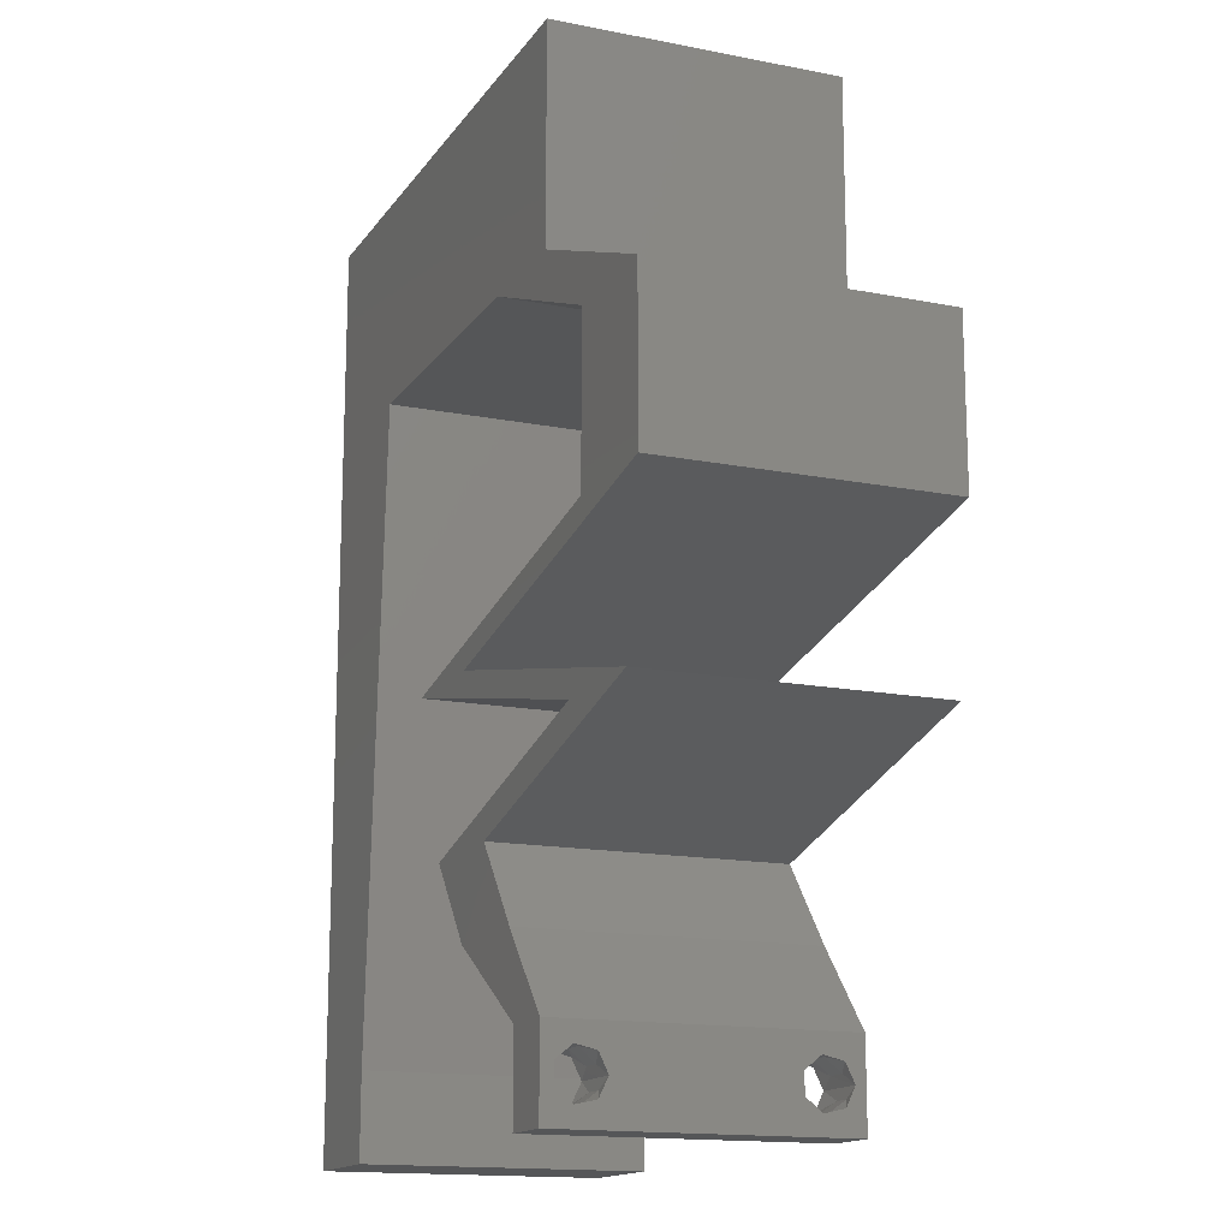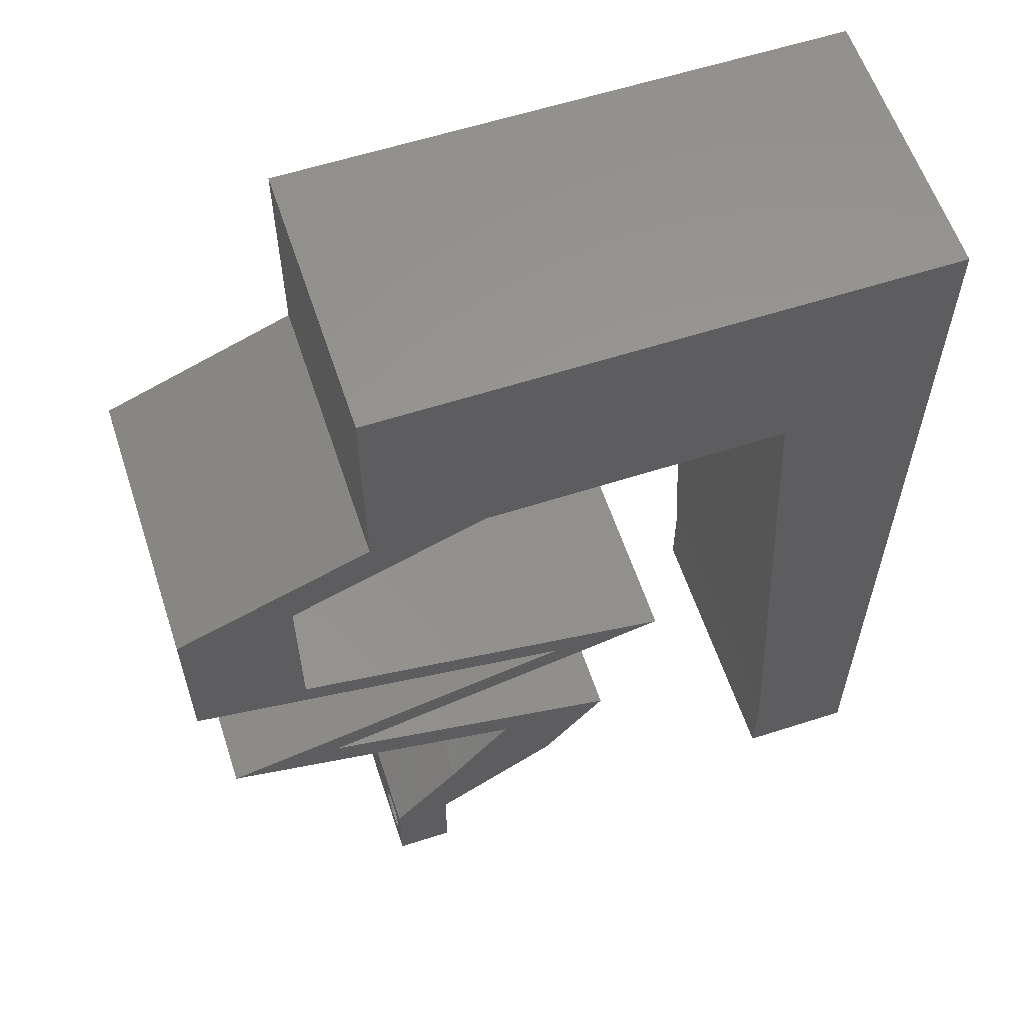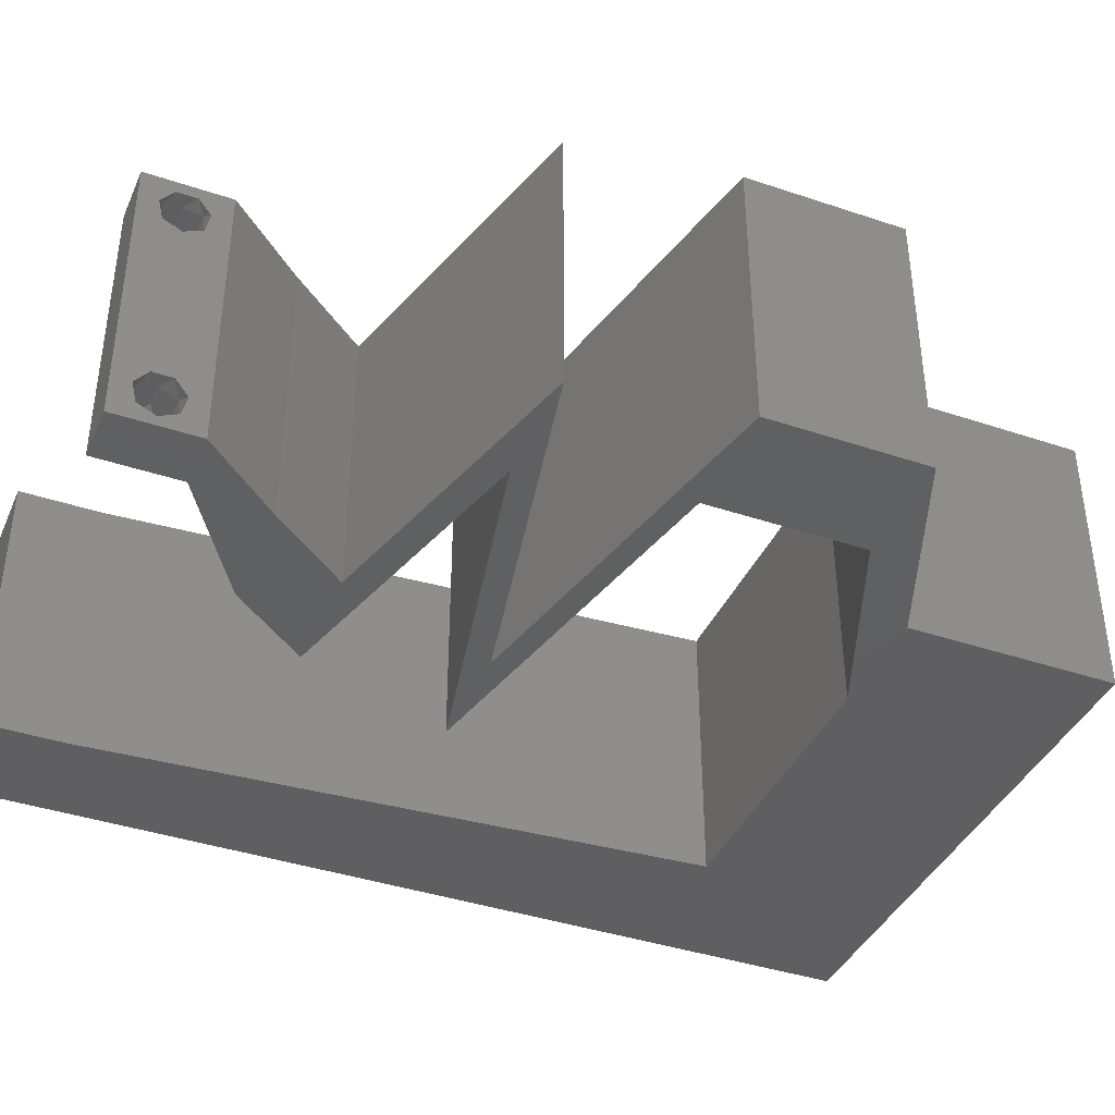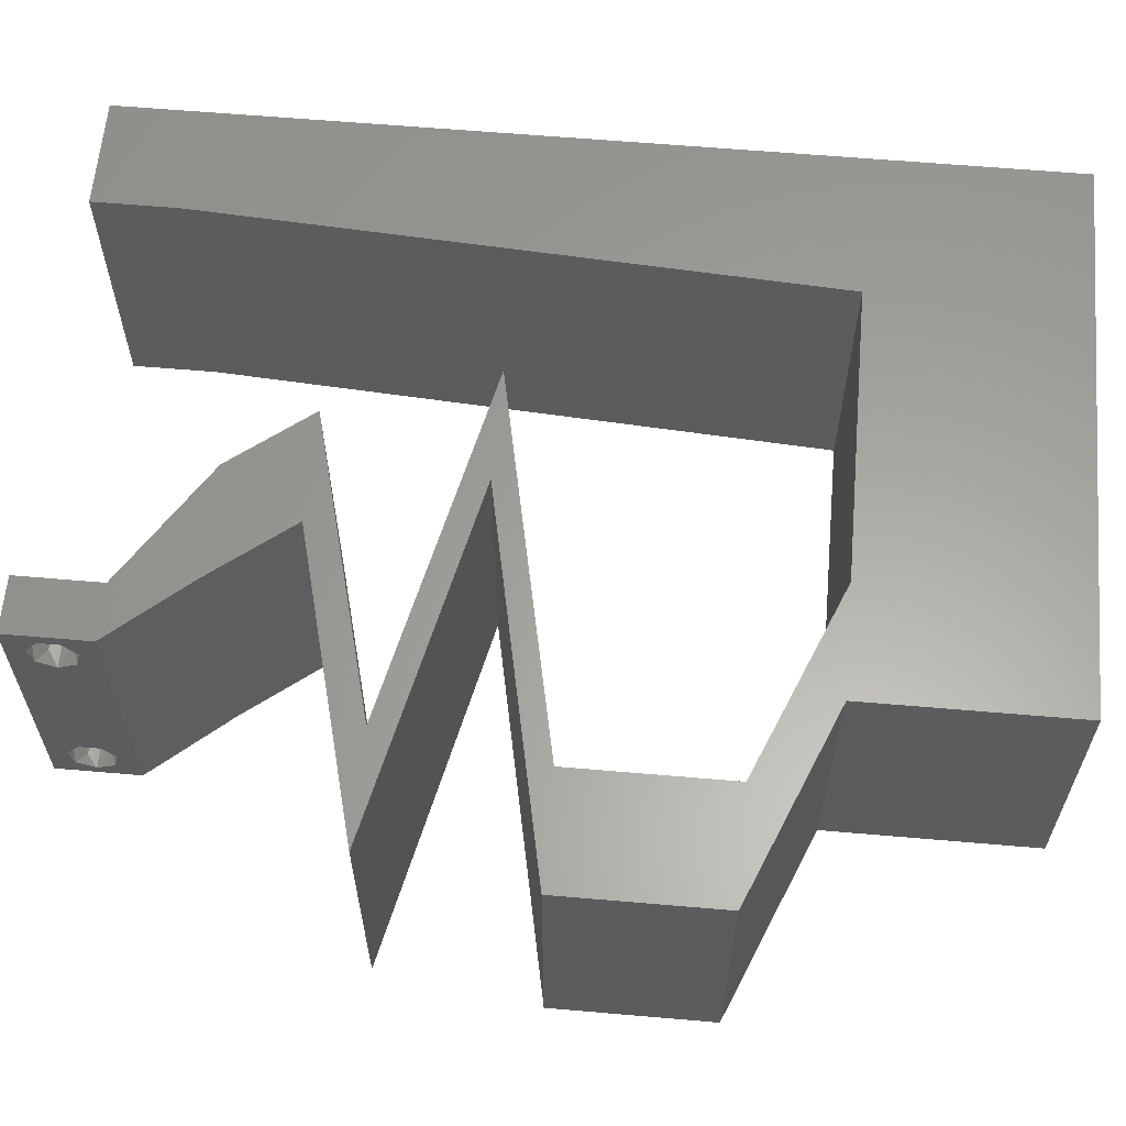
<metadata>
{"format":"stl","ext":"stl","renderer":"f3d","projection":"perspective","resolution":1024,"background":"white","views":[{"elev":-15.2,"azim":67.2,"up":"+Y"},{"elev":59.5,"azim":161.7,"up":"+Y"},{"elev":-39.8,"azim":67.4,"up":"+Z"},{"elev":61.7,"azim":95.0,"up":"+Z"}]}
</metadata>
<code>
# stl→obj: 298 verts, 600 faces
v 0.04 0 0.01
v 0.04 -0.006 0.01
v 0.04 -0.002262 0.003932
v 0.04 -0.003 0.0159
v 0.04 -0.001671 0.00134
v 0.04 0 0
v 0.04 -0.001343 0.002778
v 0.04 -0.004657 0.002778
v 0.04 -0.006 0
v 0.04 -0.004329 0.00134
v 0.04 -0.003 0.0007
v 0.04 -0.001343 0.01798
v 0.04 0 0.02
v 0.04 -0.002262 0.01913
v 0.04 -0.004657 0.01798
v 0.04 -0.003738 0.01913
v 0.04 -0.006 0.02
v 0.04 -0.001671 0.01654
v 0.04 -0.004329 0.01654
v 0.04 -0.003738 0.003932
v 0.036 -0.006 0.01
v 0.036 0 0.01
v 0.036 -0.002262 0.003932
v 0.036 -0.003 0.0159
v 0.036 -0.001343 0.002778
v 0.036 0 0
v 0.036 -0.001671 0.00134
v 0.036 -0.004329 0.00134
v 0.036 -0.006 0
v 0.036 -0.004657 0.002778
v 0.036 -0.003 0.0007
v 0.036 -0.003738 0.01913
v 0.036 -0.004657 0.01798
v 0.036 -0.006 0.02
v 0.036 0 0.02
v 0.036 -0.001343 0.01798
v 0.036 -0.002262 0.01913
v 0.036 -0.004329 0.01654
v 0.036 -0.001671 0.01654
v 0.036 -0.003738 0.003932
v 0.038 -0.003 0.02
v 0.008 0 0.02
v 0 0 0.02
v 0.004 -0.003 0.02
v 0 -0.006 0.02
v 0.008 -0.006 0.02
v 0.01005 0.03375 0.02
v 0.01073 0.045 0.02
v 0 0.036 0.02
v 0 0.048 0.02
v 0 0.024 0.02
v 0 0.012 0.02
v 0.004817 0.01713 0.02
v 0.004171 0.005812 0.02
v 0.02272 0.01125 0.02
v 0.02714 0.005625 0.02
v 0.03072 0.01125 0.02
v 0.008682 0.01125 0.02
v 0.009364 0.0225 0.02
v 0.04573 0.03938 0.02
v 0.04573 0.03375 0.02
v 0.04932 0.0369 0.02
v 0.032 0.045 0.02
v 0.03886 0.04219 0.02
v 0.03563 0.04869 0.02
v 0.005504 0.02838 0.02
v 0.02684 0.05222 0.02
v 0.02 0.06 0.02
v 0.01596 0.05245 0.02
v 0.04 0.045 0.02
v 0.04 0.0525 0.02
v 0.02136 0.045 0.02
v 0.04686 0.04219 0.02
v 0.04286 0.04219 0.02
v 0.04873 0.02959 0.02
v 0.05373 0.02813 0.02
v 0.05019 0.03281 0.02
v 0 0.06 0.02
v 0.007195 0.05291 0.02
v 0.04 0.06 0.02
v 0.03 0.06 0.02
v 0.03417 0.05482 0.02
v 0.05373 0.03375 0.02
v 0.05373 0.03938 0.02
v 0.04573 0.02813 0.02
v 0.01 0.06 0.02
v 0.02773 0.02438 0.02
v 0.01873 0.0225 0.02
v 0.02673 0.0225 0.02
v 0.03573 0.02437 0.02
v 0.0521 0.01688 0.02
v 0.0441 0.01688 0.02
v 0.04141 0.01406 0.02
v 0.03341 0.01406 0.02
v 0.03673 0.02625 0.02
v 0.04473 0.02625 0.02
v 0.02719 0.02063 0.02
v 0.03519 0.02062 0.02
v 0.04365 0.01875 0.02
v 0.03514 0.005625 0.02
v 0.03565 0.01875 0.02
v 0 -0.006 0.01
v 0 -0.003 0.015
v 0 0 0.01
v 0 -0.006 0
v 0 -0.003 0.005
v 0 0 0
v 0.004 -0.006 0.015
v 0.008 -0.006 0.01
v 0.004 -0.006 0.005
v 0.008 -0.006 0
v 0 0.009 0.0114
v 0 0.06 0
v 0 0.051 0.0086
v 0 0.06 0.01
v 0 0.048 0
v 0 0.0415 0.009767
v 0 0.03 0.01
v 0 0.036 0
v 0 0.024 0
v 0 0.0185 0.01023
v 0 0.012 0
v 0 0.005337 0.005128
v 0 0.05466 0.01487
v 0.038 -0.003 0
v 0.008 0 0
v 0.004 -0.003 0
v 0.01005 0.03375 0
v 0.01073 0.045 0
v 0.004817 0.01713 0
v 0.004171 0.005812 0
v 0.02272 0.01125 0
v 0.03072 0.01125 0
v 0.02714 0.005625 0
v 0.008682 0.01125 0
v 0.009364 0.0225 0
v 0.04573 0.03938 0
v 0.04932 0.0369 0
v 0.04573 0.03375 0
v 0.032 0.045 0
v 0.03563 0.04869 0
v 0.03886 0.04219 0
v 0.005504 0.02838 0
v 0.02684 0.05222 0
v 0.01596 0.05245 0
v 0.02 0.06 0
v 0.04 0.045 0
v 0.04 0.0525 0
v 0.02136 0.045 0
v 0.04286 0.04219 0
v 0.04686 0.04219 0
v 0.04873 0.02959 0
v 0.05019 0.03281 0
v 0.05373 0.02813 0
v 0.007195 0.05291 0
v 0.04 0.06 0
v 0.03417 0.05482 0
v 0.03 0.06 0
v 0.05373 0.03375 0
v 0.05373 0.03938 0
v 0.04573 0.02813 0
v 0.01 0.06 0
v 0.02773 0.02438 0
v 0.02673 0.0225 0
v 0.01873 0.0225 0
v 0.03573 0.02437 0
v 0.0521 0.01688 0
v 0.04141 0.01406 0
v 0.0441 0.01688 0
v 0.03341 0.01406 0
v 0.04473 0.02625 0
v 0.03673 0.02625 0
v 0.02719 0.02063 0
v 0.03519 0.02062 0
v 0.04365 0.01875 0
v 0.03514 0.005625 0
v 0.03565 0.01875 0
v 0.008 0 0.01
v 0.008 -0.003 0.015
v 0.008 -0.003 0.005
v 0.015 0.06 0.01134
v 0.025 0.06 0.008977
v 0.006575 0.06 0.007337
v 0.03344 0.06 0.01273
v 0.04 0.06 0.01
v 0.03407 0.06 0.005945
v 0.005798 0.06 0.01422
v 0.04 0.05261 0.007675
v 0.04 0.045 0.01
v 0.04 0.05541 0.01462
v 0.04 0.05025 0.01466
v 0.047 0.04213 0.007461
v 0.05373 0.03938 0.01
v 0.04481 0.04303 0.01467
v 0.04953 0.04109 0.01459
v 0.05373 0.03656 0.015
v 0.05373 0.03375 0.01
v 0.05373 0.03656 0.005
v 0.05373 0.03094 0.015
v 0.05373 0.02813 0.01
v 0.05373 0.03094 0.005
v 0.04023 0.02531 0.007962
v 0.04729 0.02678 0.006819
v 0.03317 0.02384 0.006819
v 0.02673 0.0225 0.01
v 0.04748 0.02682 0.01363
v 0.04023 0.02531 0.01511
v 0.03298 0.0238 0.01363
v 0.04578 0.01828 0.01278
v 0.0521 0.01688 0.01
v 0.03954 0.01966 0.007208
v 0.03231 0.02126 0.006049
v 0.03338 0.02103 0.01304
v 0.04663 0.01809 0.005997
v 0.03942 0.01969 0.0145
v 0.04384 0.0147 0.01167
v 0.03786 0.01313 0.007394
v 0.03072 0.01125 0.01
v 0.04651 0.0154 0.005211
v 0.03687 0.01287 0.01386
v 0.03293 0.008437 0.015
v 0.03514 0.005625 0.01
v 0.03293 0.008437 0.005
v 0.03757 0.002812 0.015
v 0.03757 0.002812 0.005
v 0.03157 0.002812 0.005
v 0.03157 0.002812 0.015
v 0.02714 0.005625 0.01
v 0.02493 0.008438 0.015
v 0.02272 0.01125 0.01
v 0.02493 0.008438 0.005
v 0.03098 0.01342 0.01167
v 0.03697 0.015 0.007394
v 0.0441 0.01688 0.01
v 0.02832 0.01272 0.005211
v 0.03795 0.01526 0.01386
v 0.02505 0.0211 0.007222
v 0.01873 0.0225 0.01
v 0.03129 0.01971 0.01279
v 0.03852 0.01811 0.01395
v 0.03746 0.01835 0.006965
v 0.0242 0.02129 0.014
v 0.03142 0.01969 0.005498
v 0.03223 0.02531 0.007962
v 0.03929 0.02678 0.006819
v 0.04573 0.02813 0.01
v 0.02517 0.02384 0.006819
v 0.02498 0.0238 0.01363
v 0.03223 0.02531 0.01511
v 0.03948 0.02682 0.01363
v 0.04573 0.03094 0.015
v 0.04573 0.03375 0.01
v 0.04573 0.03094 0.005
v 0.04573 0.03656 0.015
v 0.04573 0.03938 0.01
v 0.04573 0.03656 0.005
v 0.03872 0.04224 0.007461
v 0.032 0.045 0.01
v 0.04092 0.04134 0.01467
v 0.0362 0.04328 0.01459
v 0.01073 0.045 0.01
v 0.01886 0.045 0.01201
v 0.02464 0.045 0.007316
v 0.01605 0.045 0.005
v 0.02583 0.045 0.01397
v 0.008513 0.008463 0.0118
v 0.01022 0.03654 0.008206
v 0.009677 0.02765 0.009663
v 0.009047 0.01727 0.01024
v 0.0375 -0.003738 0.01607
v 0.0385 -0.002262 0.01607
v 0.03888 -0.003738 0.01607
v 0.03712 -0.002262 0.01607
v 0.03727 -0.004329 0.01866
v 0.03873 -0.004657 0.01722
v 0.03725 -0.004657 0.01722
v 0.03873 -0.003 0.0193
v 0.03725 -0.003 0.0193
v 0.03875 -0.004329 0.01866
v 0.03798 -0.001664 0.01865
v 0.03685 -0.001671 0.01866
v 0.03727 -0.001343 0.01722
v 0.03875 -0.001343 0.01722
v 0.03914 -0.001674 0.01866
v 0.038 -0.003744 0.0008712
v 0.03727 -0.002262 0.0008684
v 0.03874 -0.002242 0.0008785
v 0.03914 -0.003734 0.0008667
v 0.03727 -0.004329 0.00346
v 0.03873 -0.003 0.0041
v 0.03875 -0.004329 0.00346
v 0.03873 -0.001343 0.002022
v 0.03727 -0.001671 0.00346
v 0.03725 -0.001343 0.002022
v 0.03725 -0.003 0.0041
v 0.03875 -0.001671 0.00346
v 0.03739 -0.004655 0.002013
v 0.03882 -0.004657 0.002022
f 1 2 3
f 4 2 1
f 5 6 7
f 8 9 10
f 10 9 11
f 5 11 6
f 12 13 14
f 15 16 17
f 13 17 14
f 14 17 16
f 9 6 11
f 8 2 9
f 1 13 18
f 18 13 12
f 2 19 17
f 19 15 17
f 6 1 7
f 18 4 1
f 4 19 2
f 7 1 3
f 20 2 8
f 3 2 20
f 21 22 23
f 24 22 21
f 25 26 27
f 28 29 30
f 31 29 28
f 27 26 31
f 32 33 34
f 35 36 37
f 37 34 35
f 34 33 38
f 32 34 37
f 35 39 36
f 26 29 31
f 25 22 26
f 21 34 38
f 22 39 35
f 29 21 30
f 38 24 21
f 24 39 22
f 30 21 40
f 40 21 23
f 23 22 25
f 35 34 41
f 42 43 44
f 45 46 44
f 47 48 49
f 48 50 49
f 51 52 53
f 43 42 54
f 55 56 57
f 58 59 53
f 60 61 62
f 63 64 65
f 49 51 66
f 67 68 69
f 70 71 65
f 67 63 65
f 59 47 66
f 72 63 67
f 72 67 69
f 60 73 74
f 70 64 74
f 75 76 77
f 78 50 79
f 80 81 82
f 81 68 67
f 67 65 82
f 76 83 77
f 83 84 62
f 61 85 75
f 58 52 54
f 48 72 69
f 86 78 79
f 71 80 82
f 68 86 69
f 59 51 53
f 47 49 66
f 46 42 44
f 43 45 44
f 50 48 79
f 34 17 41
f 52 58 53
f 61 75 77
f 62 61 77
f 51 59 66
f 83 62 77
f 81 67 82
f 69 86 79
f 13 35 41
f 48 69 79
f 65 71 82
f 52 43 54
f 73 70 74
f 87 88 89
f 87 89 90
f 91 92 93
f 57 94 55
f 94 57 93
f 17 13 41
f 93 92 94
f 85 95 96
f 85 96 75
f 64 60 74
f 42 58 54
f 95 90 96
f 95 87 90
f 64 70 65
f 84 73 62
f 96 76 75
f 88 97 89
f 97 98 89
f 92 91 99
f 57 56 100
f 100 35 13
f 56 35 100
f 99 101 92
f 73 60 62
f 99 98 101
f 98 97 101
f 102 103 104
f 43 103 45
f 105 106 107
f 104 106 102
f 45 103 102
f 104 103 43
f 102 106 105
f 107 106 104
f 46 108 109
f 102 108 45
f 105 110 102
f 109 110 111
f 45 108 46
f 109 108 102
f 111 110 105
f 102 110 109
f 43 112 104
f 113 114 115
f 116 114 113
f 52 112 43
f 117 118 49
f 119 118 117
f 119 117 116
f 49 118 51
f 120 118 119
f 121 118 120
f 51 121 52
f 50 117 49
f 122 121 120
f 51 118 121
f 107 123 122
f 78 124 50
f 50 114 117
f 122 112 121
f 122 123 112
f 50 124 114
f 121 112 52
f 117 114 116
f 115 124 78
f 104 123 107
f 112 123 104
f 114 124 115
f 26 125 29
f 126 127 107
f 105 127 111
f 128 119 129
f 119 116 129
f 120 130 122
f 107 131 126
f 132 133 134
f 135 130 136
f 137 138 139
f 140 141 142
f 119 143 120
f 144 145 146
f 147 141 148
f 144 141 140
f 136 143 128
f 149 144 140
f 149 145 144
f 137 150 151
f 147 150 142
f 152 153 154
f 113 155 116
f 156 157 158
f 158 144 146
f 144 157 141
f 154 153 159
f 159 138 160
f 139 152 161
f 135 131 122
f 129 145 149
f 162 155 113
f 148 157 156
f 146 145 162
f 136 130 120
f 128 143 119
f 111 127 126
f 107 127 105
f 116 155 129
f 29 125 9
f 122 130 135
f 139 153 152
f 138 153 139
f 120 143 136
f 159 153 138
f 158 157 144
f 145 155 162
f 6 125 26
f 129 155 145
f 141 157 148
f 122 131 107
f 151 150 147
f 163 164 165
f 163 166 164
f 167 168 169
f 133 132 170
f 170 168 133
f 9 125 6
f 168 170 169
f 161 171 172
f 161 152 171
f 142 150 137
f 126 131 135
f 172 171 166
f 172 166 163
f 142 141 147
f 160 138 151
f 171 152 154
f 165 164 173
f 173 164 174
f 169 175 167
f 133 176 134
f 176 6 26
f 134 176 26
f 175 169 177
f 151 138 137
f 175 177 174
f 174 177 173
f 178 179 109
f 46 179 42
f 126 180 111
f 109 180 178
f 42 179 178
f 109 179 46
f 111 180 109
f 178 180 126
f 162 181 146
f 81 182 68
f 181 182 146
f 68 182 181
f 162 183 181
f 81 184 182
f 146 182 158
f 68 181 86
f 113 183 162
f 115 183 113
f 80 184 81
f 185 184 80
f 182 186 158
f 181 187 86
f 184 186 182
f 183 187 181
f 158 186 156
f 156 186 185
f 78 187 115
f 86 187 78
f 115 187 183
f 185 186 184
f 156 188 148
f 148 188 147
f 185 188 156
f 147 188 189
f 80 190 185
f 189 191 70
f 71 190 80
f 70 191 71
f 188 190 191
f 191 190 71
f 189 188 191
f 185 190 188
f 147 192 151
f 151 192 160
f 189 192 147
f 160 192 193
f 70 194 189
f 193 195 84
f 84 195 73
f 73 194 70
f 194 195 192
f 73 195 194
f 194 192 189
f 192 195 193
f 83 196 84
f 193 196 197
f 160 198 159
f 197 198 193
f 84 196 193
f 197 196 83
f 193 198 160
f 159 198 197
f 197 199 200
f 76 199 83
f 200 201 197
f 159 201 154
f 83 199 197
f 200 199 76
f 197 201 159
f 154 201 200
f 171 202 166
f 200 203 154
f 164 204 205
f 154 203 171
f 166 204 164
f 202 206 207
f 207 208 202
f 205 208 89
f 76 206 200
f 203 206 202
f 202 208 204
f 96 206 76
f 89 208 90
f 171 203 202
f 202 204 166
f 90 207 96
f 207 206 96
f 90 208 207
f 200 206 203
f 204 208 205
f 91 209 99
f 210 209 91
f 174 211 175
f 205 212 164
f 89 213 205
f 167 214 210
f 211 214 175
f 164 212 174
f 98 213 89
f 99 209 215
f 211 213 215
f 99 215 98
f 211 212 213
f 209 214 211
f 174 212 211
f 175 214 167
f 215 209 211
f 215 213 98
f 213 212 205
f 210 214 209
f 91 216 210
f 93 216 91
f 168 217 133
f 133 217 218
f 167 219 168
f 57 220 93
f 210 219 167
f 218 220 57
f 168 219 217
f 217 219 216
f 220 216 93
f 216 219 210
f 220 217 216
f 218 217 220
f 218 221 222
f 100 221 57
f 133 223 176
f 222 223 218
f 57 221 218
f 222 221 100
f 218 223 133
f 176 223 222
f 100 224 222
f 1 224 13
f 222 225 176
f 6 225 1
f 13 224 100
f 222 224 1
f 176 225 6
f 1 225 222
f 2 17 34
f 21 2 34
f 29 9 2
f 29 2 21
f 26 226 134
f 56 227 35
f 35 227 22
f 228 227 56
f 227 226 22
f 228 226 227
f 134 226 228
f 22 226 26
f 55 229 56
f 228 229 230
f 230 231 228
f 134 231 132
f 56 229 228
f 230 229 55
f 228 231 134
f 132 231 230
f 55 232 230
f 94 232 55
f 170 233 169
f 169 233 234
f 132 235 170
f 92 236 94
f 230 235 132
f 234 236 92
f 170 235 233
f 233 235 232
f 236 232 94
f 232 235 230
f 236 233 232
f 234 233 236
f 173 237 165
f 165 237 238
f 97 239 101
f 92 240 234
f 234 241 169
f 238 242 88
f 97 242 239
f 101 240 92
f 169 241 177
f 243 237 173
f 243 241 239
f 177 243 173
f 241 240 239
f 239 242 237
f 239 240 101
f 88 242 97
f 239 237 243
f 177 241 243
f 234 240 241
f 237 242 238
f 163 244 172
f 161 245 246
f 238 247 165
f 165 247 163
f 172 245 161
f 244 248 249
f 249 250 244
f 246 250 85
f 88 248 238
f 247 248 244
f 244 250 245
f 87 248 88
f 85 250 95
f 163 247 244
f 244 245 172
f 95 249 87
f 249 248 87
f 95 250 249
f 238 248 247
f 245 250 246
f 246 251 252
f 61 251 85
f 252 253 246
f 161 253 139
f 85 251 246
f 252 251 61
f 246 253 161
f 139 253 252
f 60 254 61
f 252 254 255
f 139 256 137
f 255 256 252
f 61 254 252
f 255 254 60
f 252 256 139
f 137 256 255
f 137 257 142
f 142 257 140
f 255 257 137
f 140 257 258
f 60 259 255
f 258 260 63
f 63 260 64
f 64 259 60
f 259 260 257
f 64 260 259
f 257 260 258
f 259 257 255
f 261 262 48
f 48 262 72
f 140 263 149
f 258 263 140
f 149 264 129
f 72 265 63
f 63 265 258
f 129 264 261
f 263 264 149
f 262 264 263
f 72 262 265
f 261 264 262
f 262 263 265
f 265 263 258
f 135 266 126
f 47 267 48
f 128 268 136
f 58 269 59
f 261 267 129
f 178 266 42
f 268 269 136
f 59 269 268
f 129 267 128
f 42 266 58
f 136 269 135
f 59 268 47
f 269 266 135
f 268 267 47
f 128 267 268
f 58 266 269
f 48 267 261
f 126 266 178
f 4 24 270
f 24 4 271
f 4 270 272
f 24 271 273
f 274 275 276
f 277 274 278
f 275 274 279
f 274 277 279
f 280 277 278
f 280 278 281
f 282 271 283
f 275 270 276
f 277 280 284
f 271 282 273
f 270 275 272
f 282 283 280
f 33 32 274
f 14 16 277
f 15 19 275
f 36 39 282
f 33 274 276
f 274 32 278
f 15 275 279
f 277 16 279
f 32 37 278
f 38 33 276
f 18 12 283
f 16 15 279
f 270 38 276
f 271 18 283
f 282 280 281
f 280 283 284
f 36 282 281
f 14 277 284
f 283 12 284
f 275 19 272
f 282 39 273
f 278 37 281
f 24 38 270
f 4 18 271
f 39 24 273
f 19 4 272
f 12 14 284
f 37 36 281
f 11 31 285
f 31 11 286
f 286 11 287
f 11 285 288
f 289 290 291
f 292 293 294
f 290 289 295
f 293 292 296
f 290 293 296
f 293 290 295
f 286 292 294
f 292 286 287
f 285 28 297
f 289 291 297
f 297 291 298
f 31 28 285
f 28 30 297
f 30 289 297
f 23 25 293
f 3 20 290
f 5 7 292
f 30 40 289
f 293 25 294
f 290 20 291
f 23 293 295
f 3 290 296
f 289 40 295
f 292 7 296
f 20 8 291
f 25 27 294
f 40 23 295
f 7 3 296
f 27 31 286
f 27 286 294
f 285 297 298
f 291 8 298
f 8 10 298
f 5 292 287
f 285 298 288
f 298 10 288
f 11 5 287
f 10 11 288

</code>
